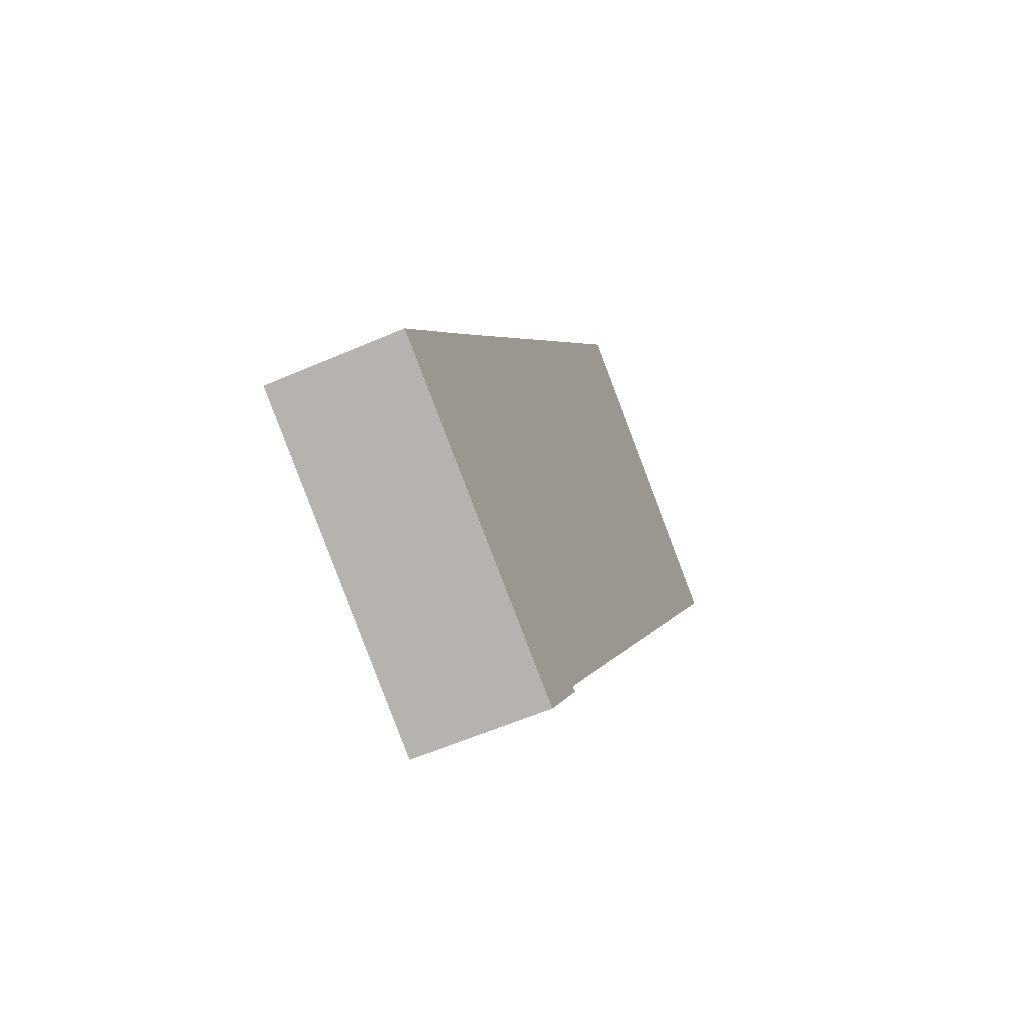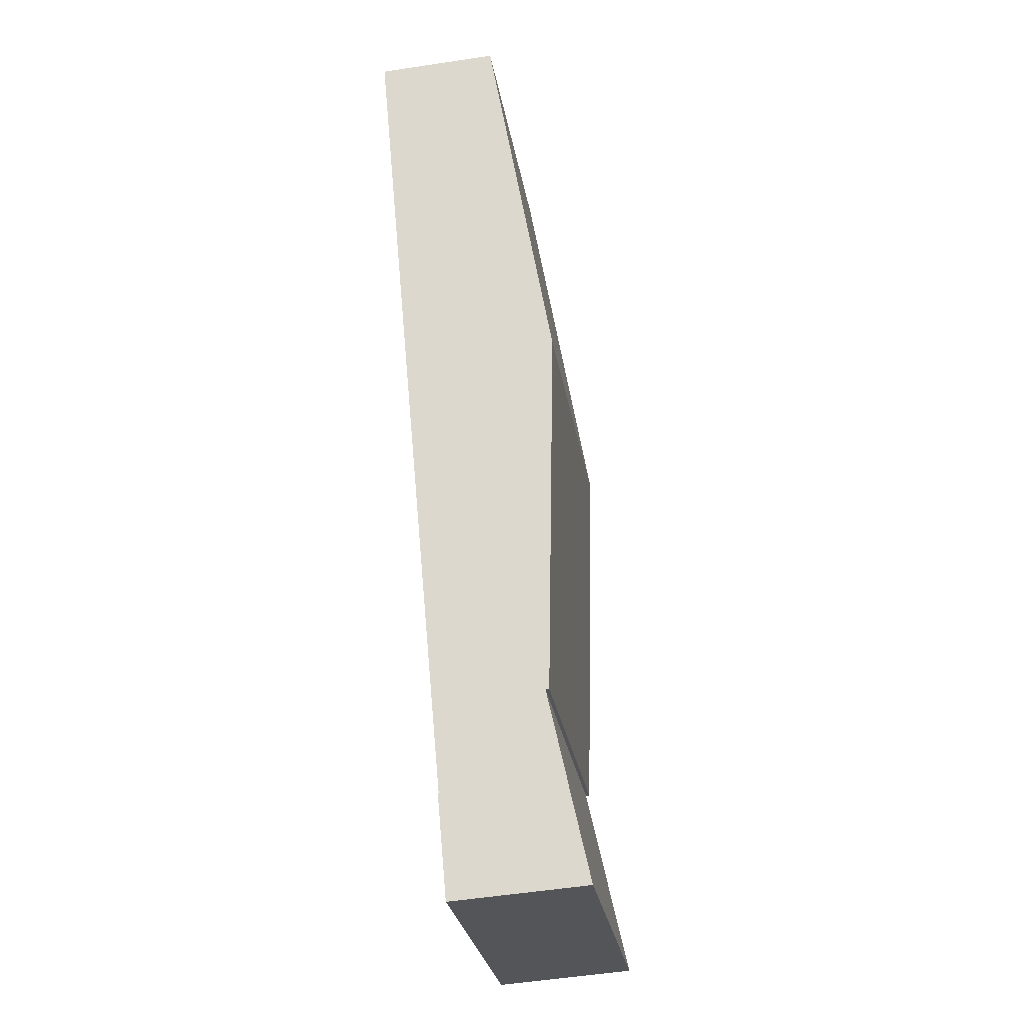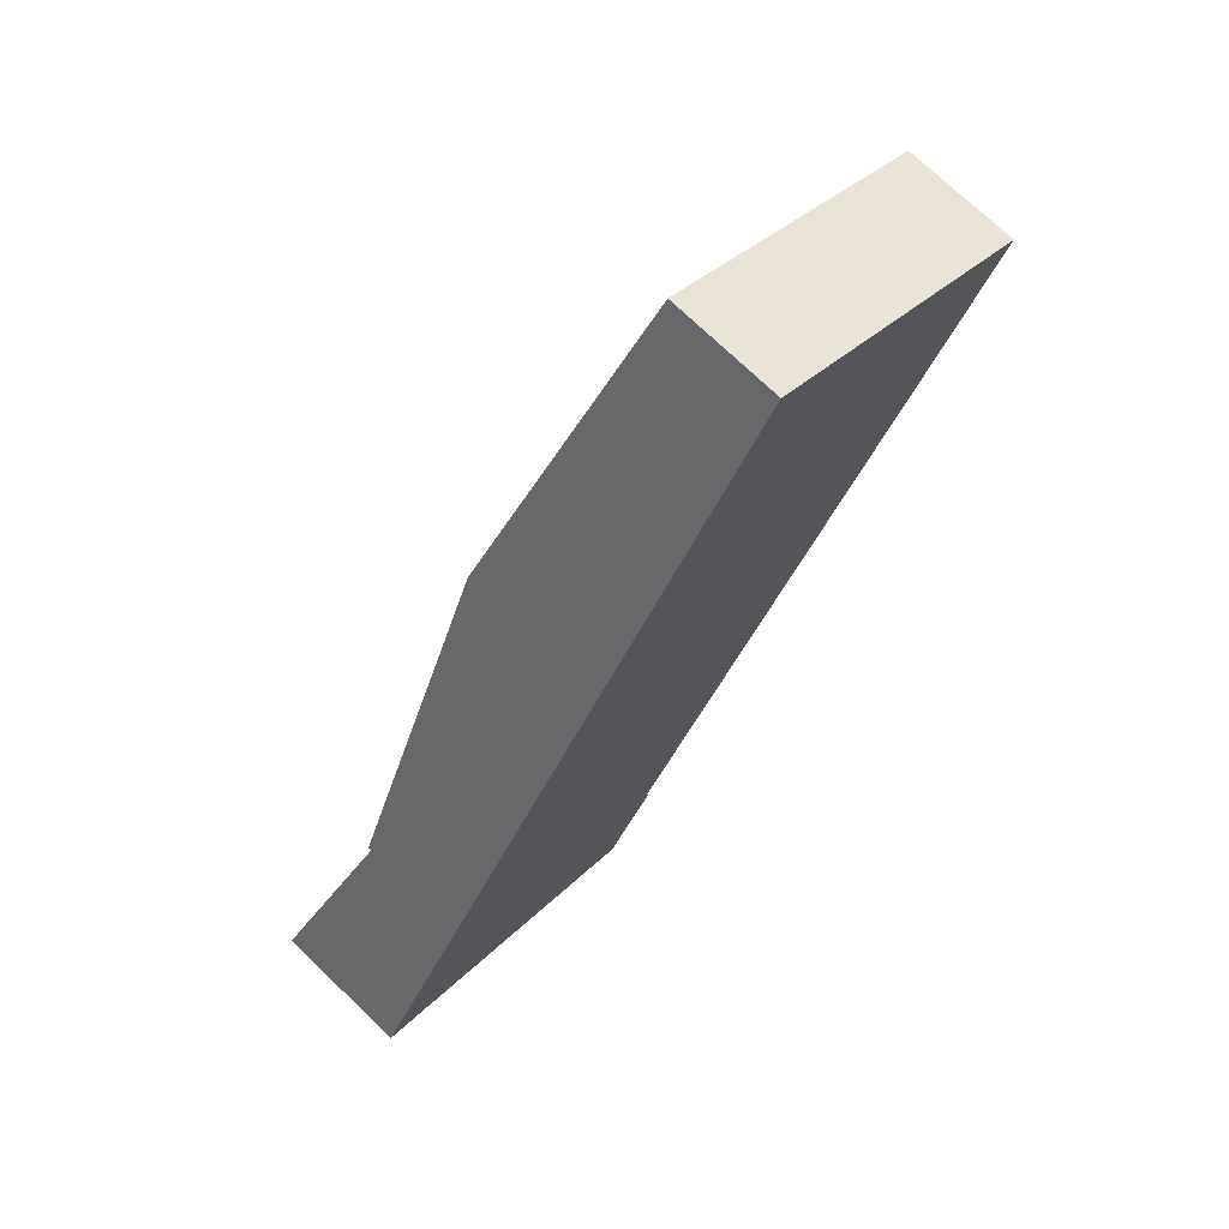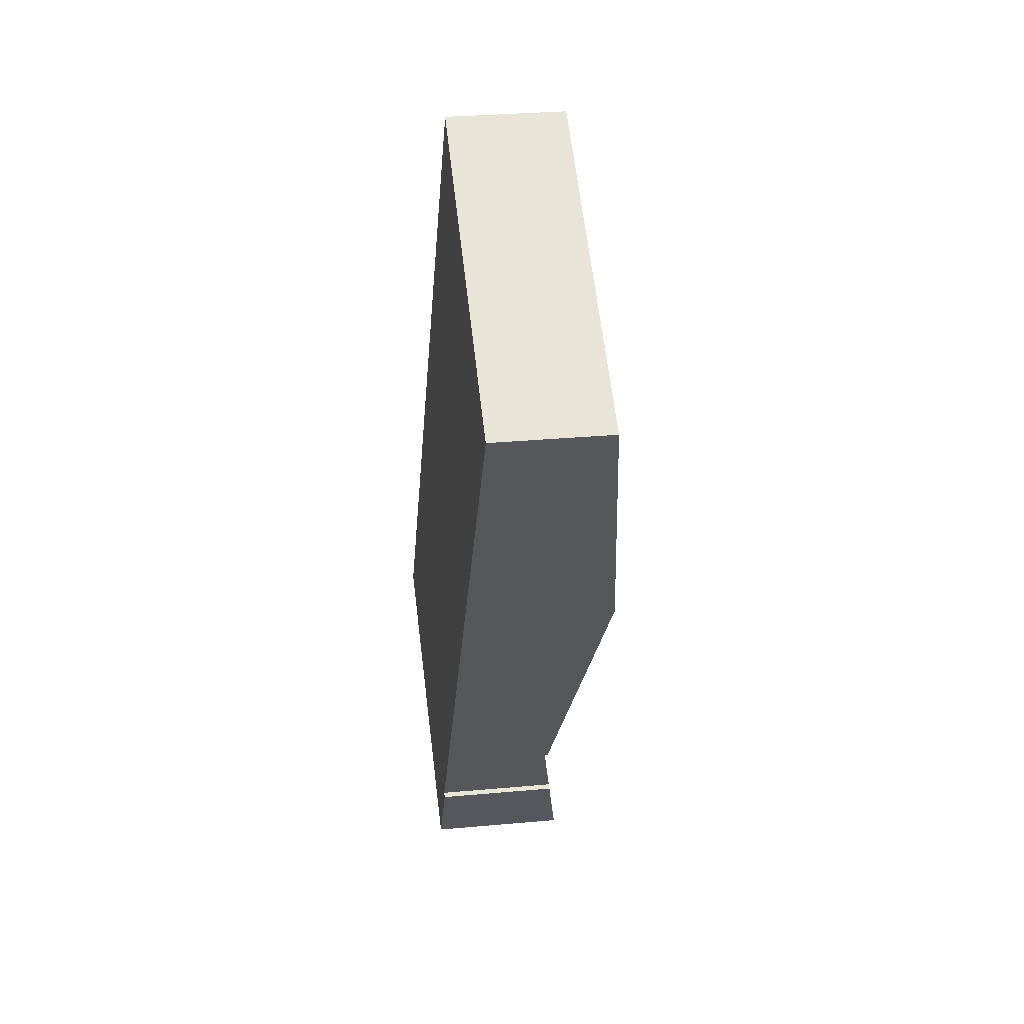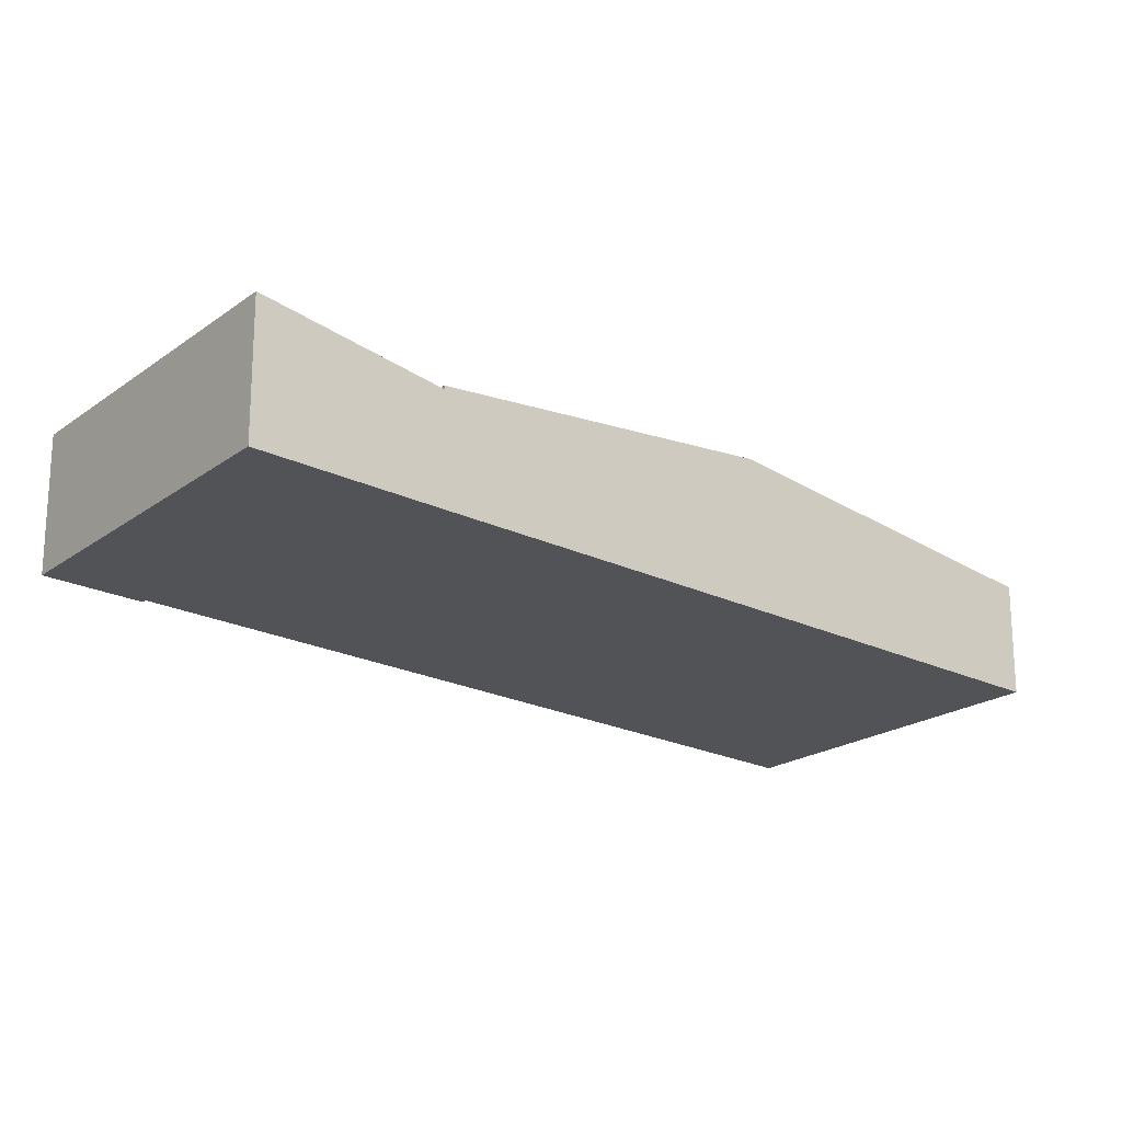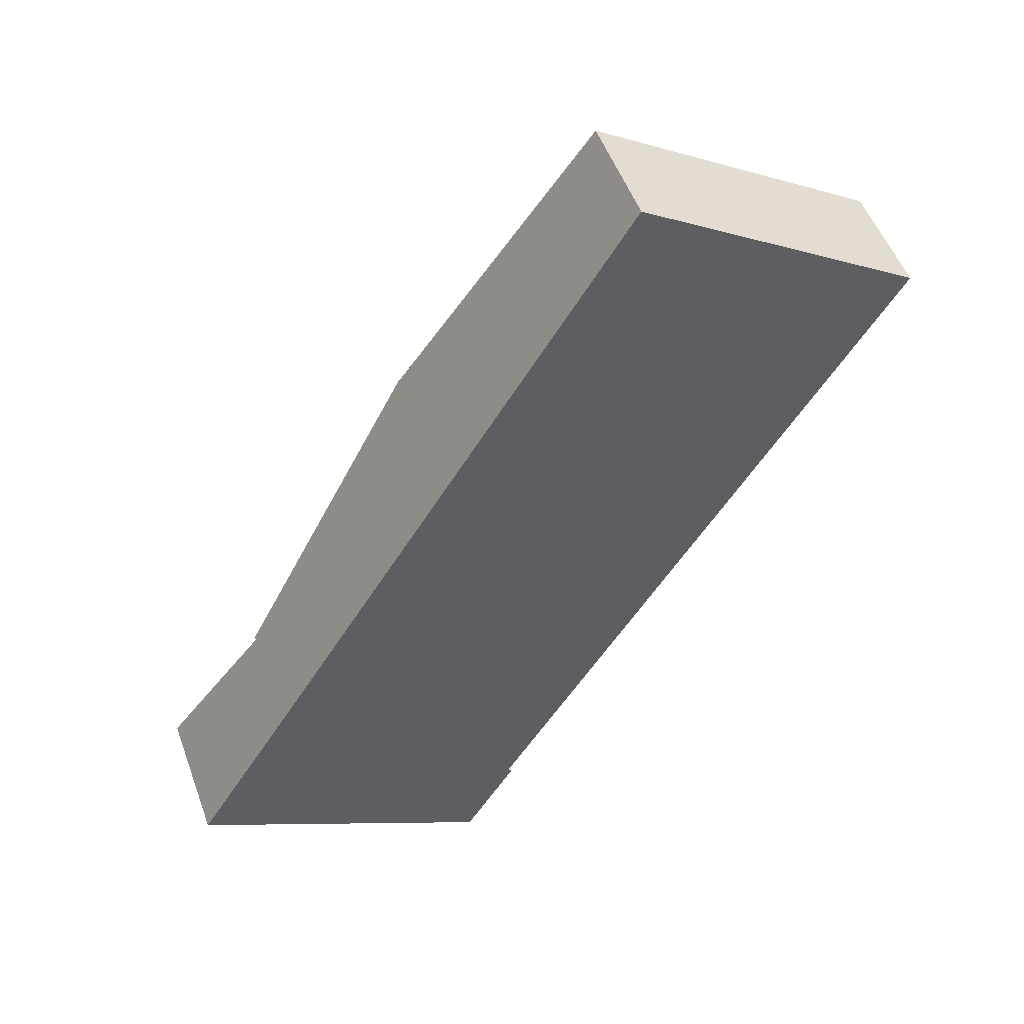
<metadata>
{"format":"obj","ext":"obj","renderer":"f3d","projection":"perspective","resolution":1024,"background":"white","views":[{"elev":-57.4,"azim":-65.6,"up":"+Z"},{"elev":-53.5,"azim":99.3,"up":"+Z"},{"elev":73.0,"azim":-46.1,"up":"+Z"},{"elev":29.7,"azim":82.3,"up":"+Z"},{"elev":-21.7,"azim":-98.9,"up":"+Y"},{"elev":51.6,"azim":-19.8,"up":"+Z"}]}
</metadata>
<code>
v  11.7 6.022 19.01
v  31.2 4.615 24.16
v  23.86 6.022 12.3
v  19.31 4.552 31.43
v  22.52 4.552 29.66
v  19.42 4.529 31.62
v  4.169 4.568 6.729
v  16.2 4.552 -0.094
v  4.084 4.552 6.592
v  19.42 -1.936e-15 31.62
v  22.52 -1.816e-15 29.66
v  31.2 -1.479e-15 24.16
v  23.86 -7.529e-16 12.3
v  16.2 5.756e-18 -0.094
v  4.084 -4.036e-16 6.592
v  4.169 -4.12e-16 6.729
v  11.7 -1.164e-15 19.01
v  19.31 -1.924e-15 31.43
v  4.084 4.407 6.592
v  2.614 5.492 -1.442
v  0 5.492 3.363e-16
v  12.34 5.492 -6.808
v  14.31 4.911 -3.159
v  16.2 4.407 -0.094
v  14.49 4.912 -3.269
v  14.31 1.934e-16 -3.159
v  12.34 4.169e-16 -6.808
v  14.49 2.002e-16 -3.269
v  2.614 8.83e-17 -1.442
v  0 0 0
g defaultobject
f 1 2 3
f 2 1 4
f 2 4 5
f 5 4 6
f 7 8 9
f 8 7 1
f 8 1 3
f 10 5 6
f 5 10 2
f 2 10 11
f 2 11 12
f 12 3 2
f 3 12 13
f 3 13 8
f 8 13 14
f 14 9 8
f 9 14 15
f 15 7 9
f 7 15 1
f 1 15 16
f 1 16 17
f 1 17 4
f 4 17 18
f 4 18 6
f 6 18 10
f 13 15 14
f 15 13 16
f 16 13 17
f 17 13 12
f 17 12 18
f 18 12 11
f 18 11 10
f 19 20 21
f 20 19 22
f 22 19 23
f 23 19 24
f 25 22 23
f 24 26 23
f 26 24 14
f 25 27 22
f 27 25 28
f 23 28 25
f 28 23 26
f 15 24 19
f 24 15 14
f 27 20 22
f 20 27 29
f 20 29 21
f 21 29 30
f 30 19 21
f 19 30 15
f 28 29 27
f 29 28 26
f 29 26 14
f 29 14 15
f 29 15 30

</code>
